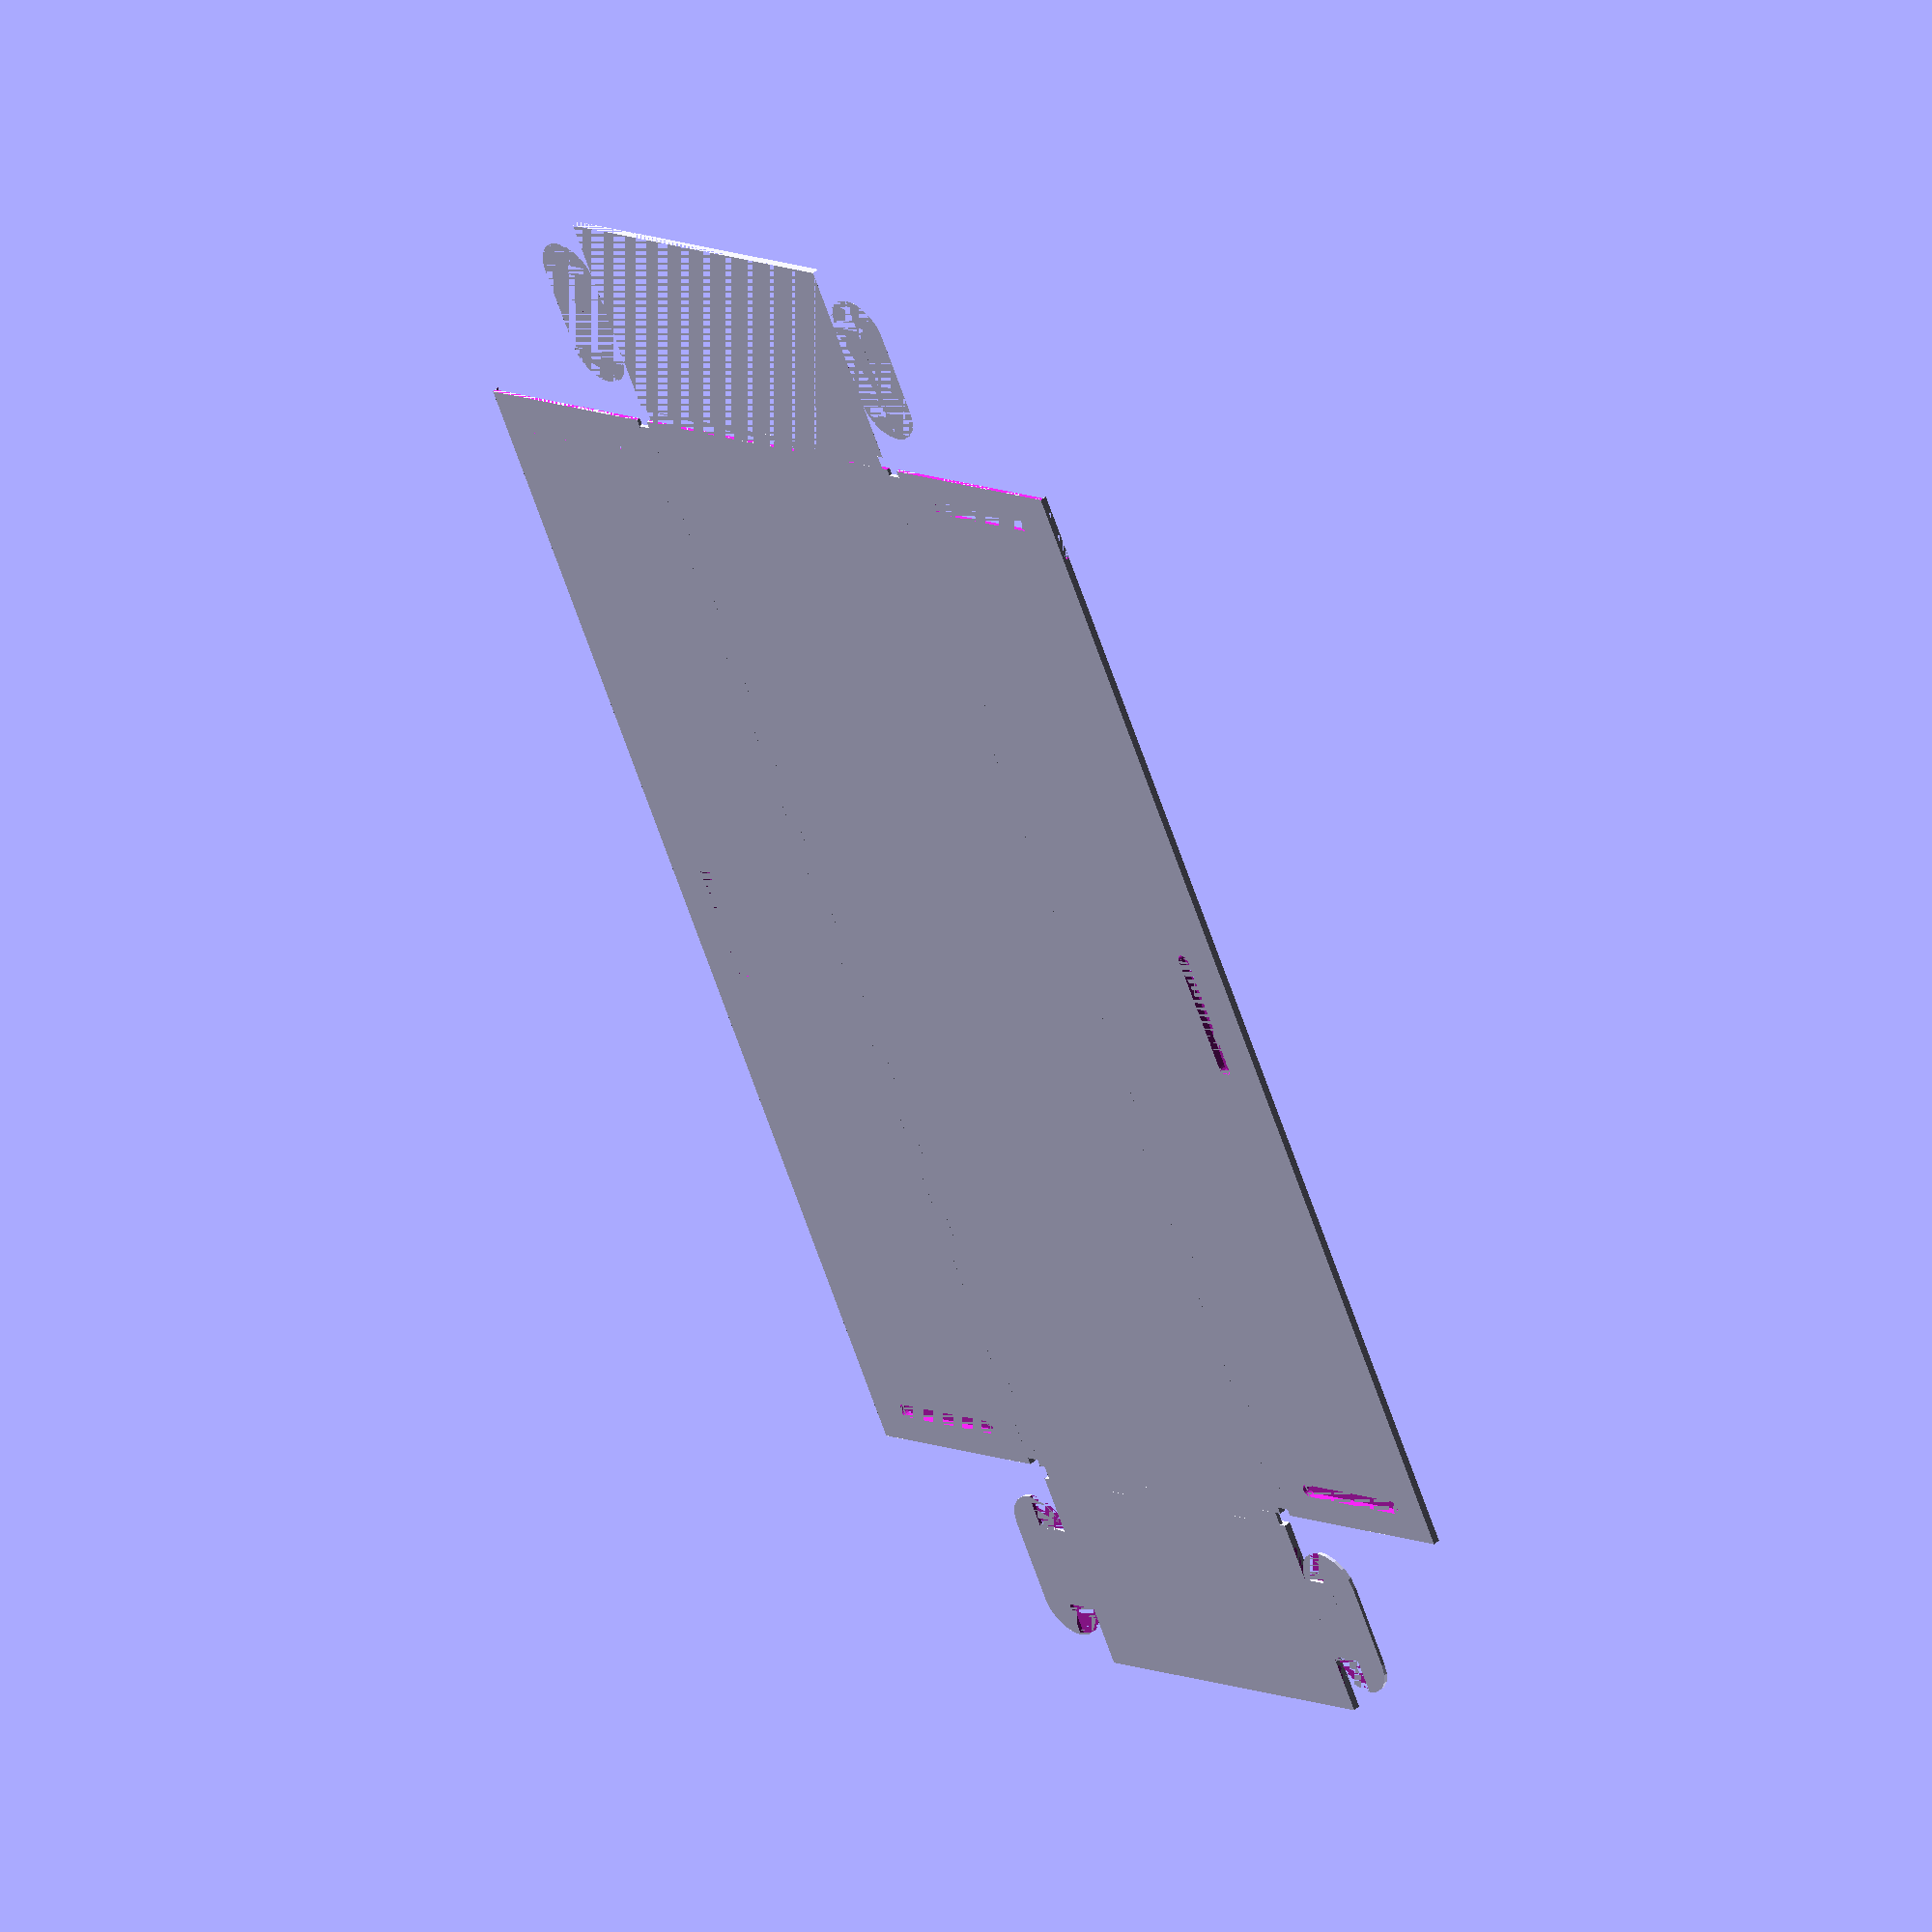
<openscad>
// parameters
box_length = 160;
box_width = 50;
box_height = 30;

printInOne = false;

thickness = 1;
foilHinge_thickness = 0.5;
foilHinge_width = 2;
foilHinge_incision = 2;

anchor_radius = 5;
anchor_width = box_height*3/4;
anchor_baseWidth = anchor_width-2*anchor_radius;
anchor_baseLength = 5;

grommet_width = 1;
grommet_length = anchor_baseWidth+1*anchor_radius;

lid_grommet = true;

lengthCompensation = printInOne==true ? 0 : 2*anchor_baseLength;

length = box_length + lengthCompensation;
width = box_width;
height = box_height;

// main
if(printInOne){
        basicBox();
} else {
    difference(){
        basicBox();
        translate([-(foilHinge_width+height),length,0])
            cube([width+2*height+2*foilHinge_width,height+foilHinge_width,10]);
        translate([-(foilHinge_width+height),length-2*anchor_baseLength,thickness/2])
            cube([width+2*height+2*foilHinge_width,height+foilHinge_width,10]);
    }
}

// modules
module basicBox(){
    linear_extrude(thickness)
    square([width, length]); //base

    translate([0,length,0])
        rotate([0,0,180])
            xSide(); //left side
        
    translate([width,0,0])
            xSide(); //right side

    translate([width,0,0])
        rotate([0,0,180])
            ySide(); //lower side
       
    translate([0,length,0])
            ySide(); //upper side
}

module grommet(){
    linear_extrude(thickness)
        hull() {
            translate([-grommet_length/2,0,0]) 
                circle(grommet_width,$fn=20);
            translate([grommet_length/2,0,0]) 
                circle(grommet_width,$fn=20);
        }
}

module anchor(){
    translate([0,anchor_baseLength,0])
        difference(){
            linear_extrude(foilHinge_thickness)
                hull() {
                    translate([-(anchor_width/2-anchor_radius),0,0]) 
                        circle(anchor_radius,$fn=20);
                    translate([(anchor_width/2-anchor_radius),0,0]) 
                        circle(anchor_radius,$fn=20);
                }
            linear_extrude(foilHinge_thickness)
                translate([-anchor_width/2,-anchor_radius,0])
                    square([anchor_width,anchor_radius]);
                
        }
    translate([-anchor_baseWidth/2,0,0])
        linear_extrude(foilHinge_thickness)
            square([anchor_baseWidth,anchor_baseLength]);
}
    
module xSide(){
    linear_extrude(foilHinge_thickness)
        translate([0,foilHinge_incision/2,0])
            square([foilHinge_width, length-foilHinge_incision]);
    difference(){
        linear_extrude(thickness)
            translate([(foilHinge_width),0,0])
                square([height, length]);
        translate([height/2+foilHinge_width,anchor_baseLength,0])
            grommet();
        translate([height/2+foilHinge_width,length-anchor_baseLength,0])
            grommet();
        if(lid_grommet){
            translate([(height-anchor_baseLength),length/2,0])
                rotate([0,0,90])
                    grommet();
        }
    }
}

module ySide(){
    translate([width,0,0]){
        rotate([0,0,90]){
            linear_extrude(foilHinge_thickness)
                translate([0,foilHinge_incision/2,0])
                    square([foilHinge_width, width-foilHinge_incision]);
            linear_extrude(thickness)
                translate([(foilHinge_width),0,0])
                    square([height, width]);
        }
    }
    
    translate([width,height/2+foilHinge_width,0])
        rotate([0,0,270])
            anchor();
    translate([0,height/2+foilHinge_width,0])
        rotate([0,0,90])
            anchor();
}
</openscad>
<views>
elev=134.7 azim=205.7 roll=317.1 proj=o view=wireframe
</views>
